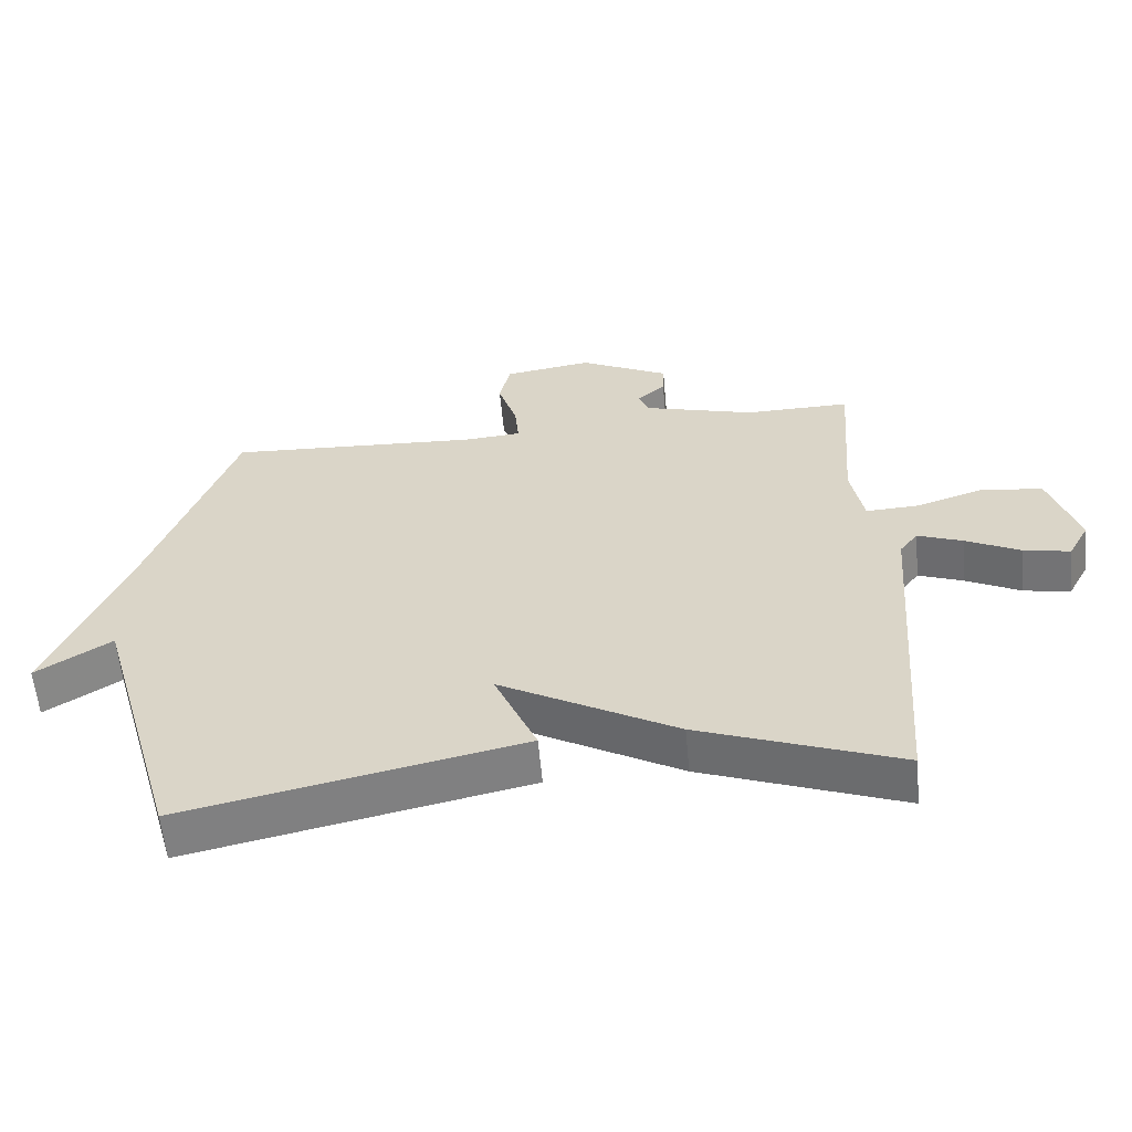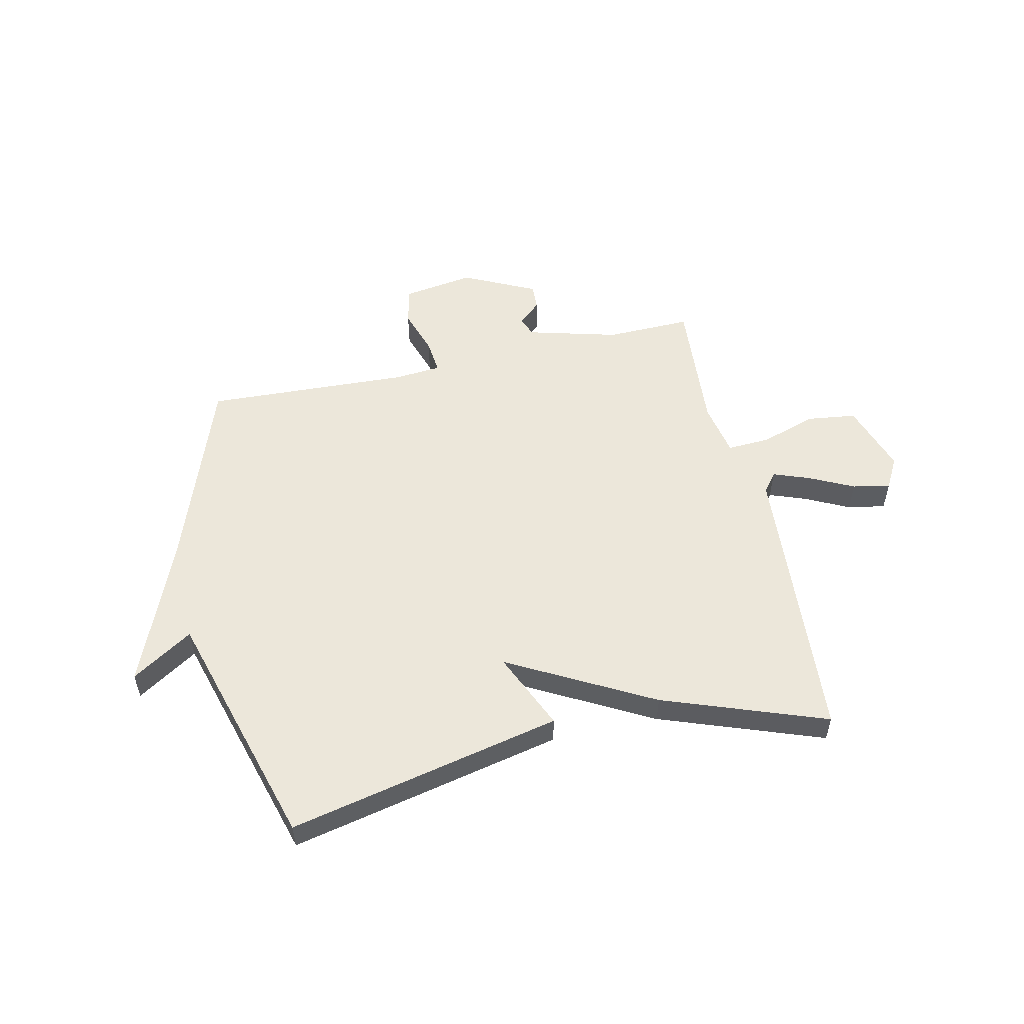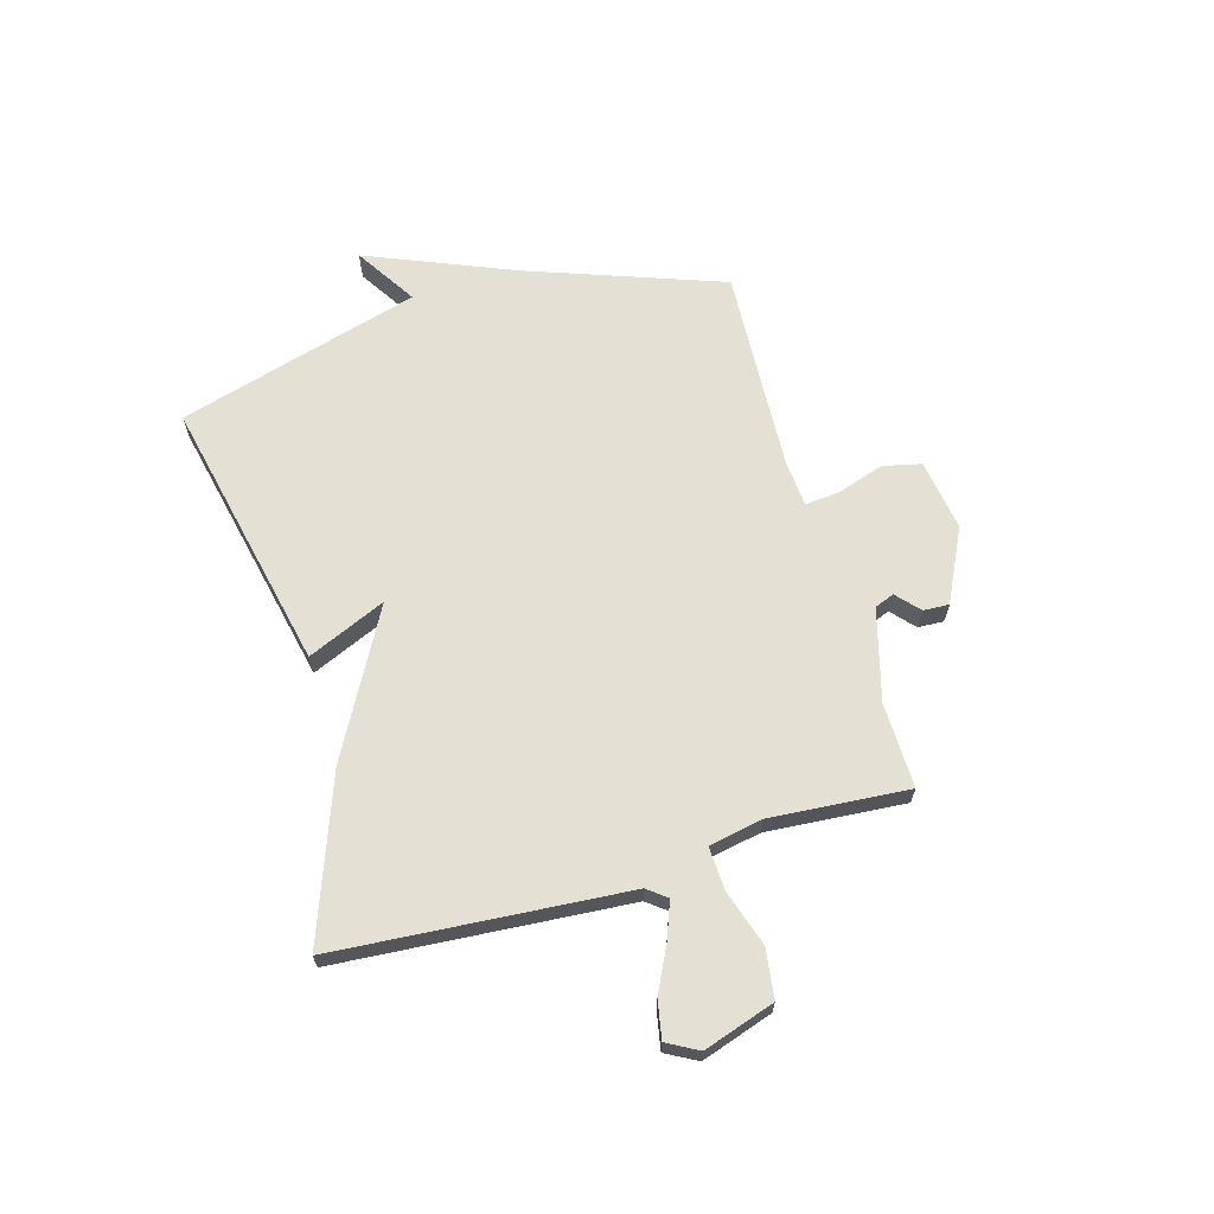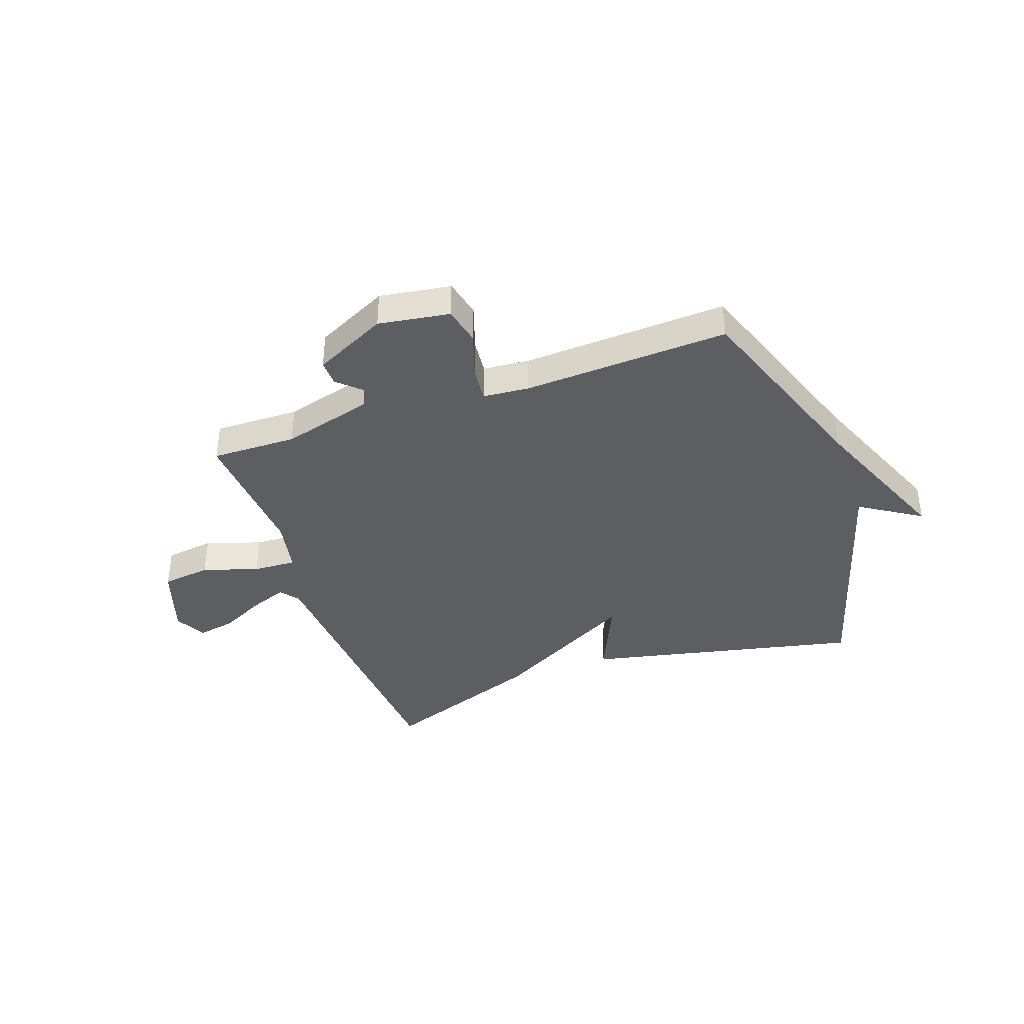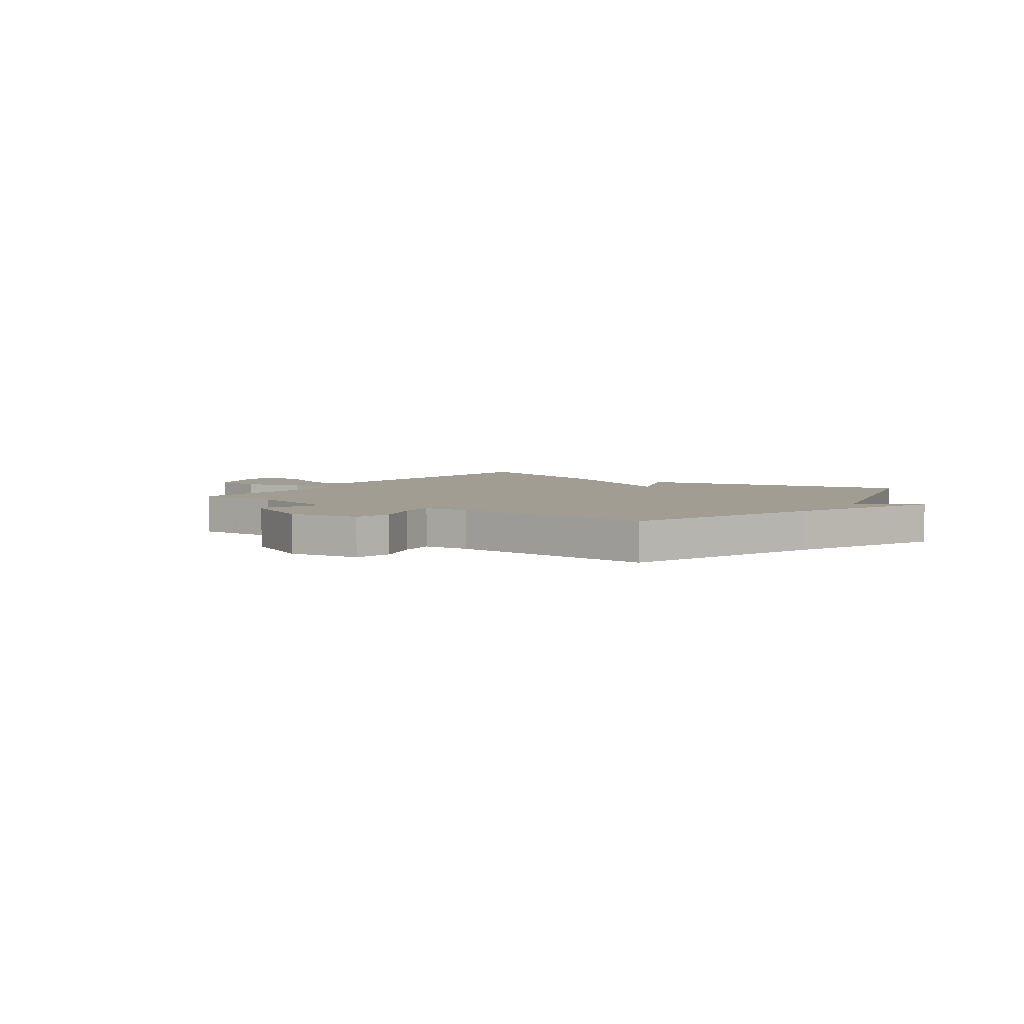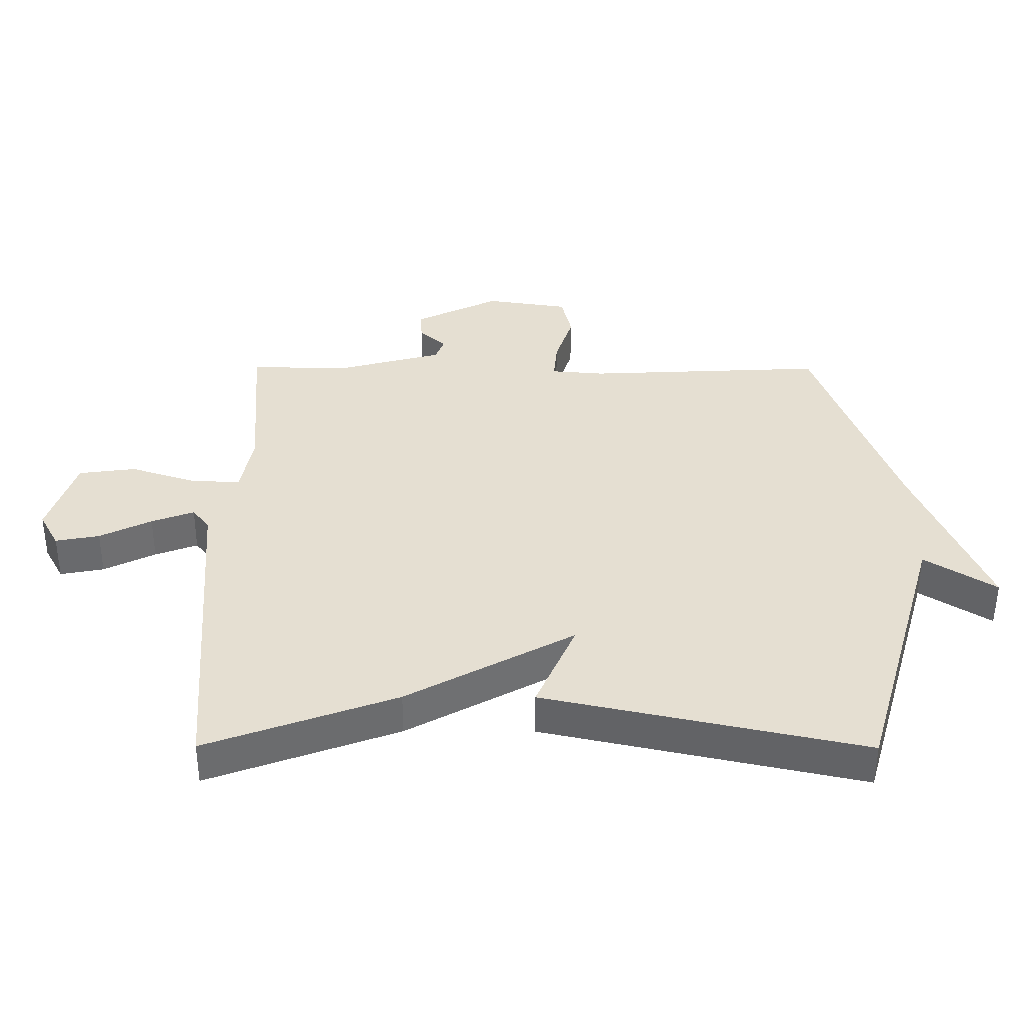
<metadata>
{"format":"obj","ext":"obj","renderer":"f3d","projection":"perspective","resolution":1024,"background":"white","views":[{"elev":-58.7,"azim":-174.8,"up":"+Z"},{"elev":53.9,"azim":167.3,"up":"+Y"},{"elev":65.7,"azim":-106.1,"up":"+Y"},{"elev":-39.3,"azim":19.3,"up":"+Y"},{"elev":4.6,"azim":35.5,"up":"+Y"},{"elev":-52.7,"azim":-0.2,"up":"+Z"}]}
</metadata>
<code>
v -0.5 0.07 0.5
v -0.344 0.07 0.497
v -0.177 0.07 0.542
v -0.163 0.07 0.578
v -0.205 0.07 0.616
v -0.207 0.07 0.663
v -0.074 0.07 0.728
v 0.057 0.07 0.708
v 0.073 0.07 0.638
v 0.045 0.07 0.553
v 0.039 0.07 0.489
v 0.124 0.07 0.482
v 0.5 0.07 0.5
v 0.628 0.07 0.144
v 0.74 0.07 -0.127
v 0.628 0.07 -0.056
v 0.5 0.07 -0.5
v -0.002 0.07 -0.391
v 0.061 0.07 -0.247
v -0.202 0.07 -0.391
v -0.5 0.07 -0.5
v -0.539 0.07 0.03
v -0.566 0.07 0.065
v -0.633 0.07 0.04
v -0.714 0.07 0
v -0.783 0.07 -0.013
v -0.814 0.07 0.044
v -0.771 0.07 0.174
v -0.681 0.07 0.186
v -0.579 0.07 0.153
v -0.5 0.07 0.149
v -0.481 0.07 0.248
v -0.5 0 0.5
v -0.344 0 0.497
v -0.177 0 0.542
v -0.163 0 0.578
v -0.205 0 0.616
v -0.207 0 0.663
v -0.074 0 0.728
v 0.057 0 0.708
v 0.073 0 0.638
v 0.045 0 0.553
v 0.039 0 0.489
v 0.124 0 0.482
v 0.5 0 0.5
v 0.628 0 0.144
v 0.74 0 -0.127
v 0.628 0 -0.056
v 0.5 0 -0.5
v -0.002 0 -0.391
v 0.061 0 -0.247
v -0.202 0 -0.391
v -0.5 0 -0.5
v -0.539 0 0.03
v -0.566 0 0.065
v -0.633 0 0.04
v -0.714 0 0
v -0.783 0 -0.013
v -0.814 0 0.044
v -0.771 0 0.174
v -0.681 0 0.186
v -0.579 0 0.153
v -0.5 0 0.149
v -0.481 0 0.248
f 28 29 30
f 27 28 30
f 26 27 30
f 25 26 30
f 24 25 30
f 23 24 30 31
f 22 23 31
f 21 22 31
f 20 21 31
f 19 20 31
f 16 17 18 19
f 16 19 31 32
f 14 15 16
f 14 16 32
f 13 14 32
f 12 13 32
f 8 9 10
f 7 8 10
f 6 7 10
f 5 6 10
f 4 5 10
f 3 4 10 11
f 2 3 11
f 11 12 32
f 2 11 32
f 1 2 32
f 62 61 60
f 62 60 59
f 62 59 58
f 62 58 57
f 62 57 56
f 63 62 56 55
f 63 55 54
f 63 54 53
f 63 53 52
f 63 52 51
f 51 50 49 48
f 64 63 51 48
f 48 47 46
f 64 48 46
f 64 46 45
f 64 45 44
f 42 41 40
f 42 40 39
f 42 39 38
f 42 38 37
f 42 37 36
f 43 42 36 35
f 43 35 34
f 64 44 43
f 64 43 34
f 64 34 33
f 1 33 34 2
f 2 34 35 3
f 3 35 36 4
f 4 36 37 5
f 5 37 38 6
f 6 38 39 7
f 7 39 40 8
f 8 40 41 9
f 9 41 42 10
f 10 42 43 11
f 11 43 44 12
f 12 44 45 13
f 13 45 46 14
f 14 46 47 15
f 15 47 48 16
f 16 48 49 17
f 17 49 50 18
f 18 50 51 19
f 19 51 52 20
f 20 52 53 21
f 21 53 54 22
f 22 54 55 23
f 23 55 56 24
f 24 56 57 25
f 25 57 58 26
f 26 58 59 27
f 27 59 60 28
f 28 60 61 29
f 29 61 62 30
f 30 62 63 31
f 31 63 64 32
f 32 64 33 1

</code>
